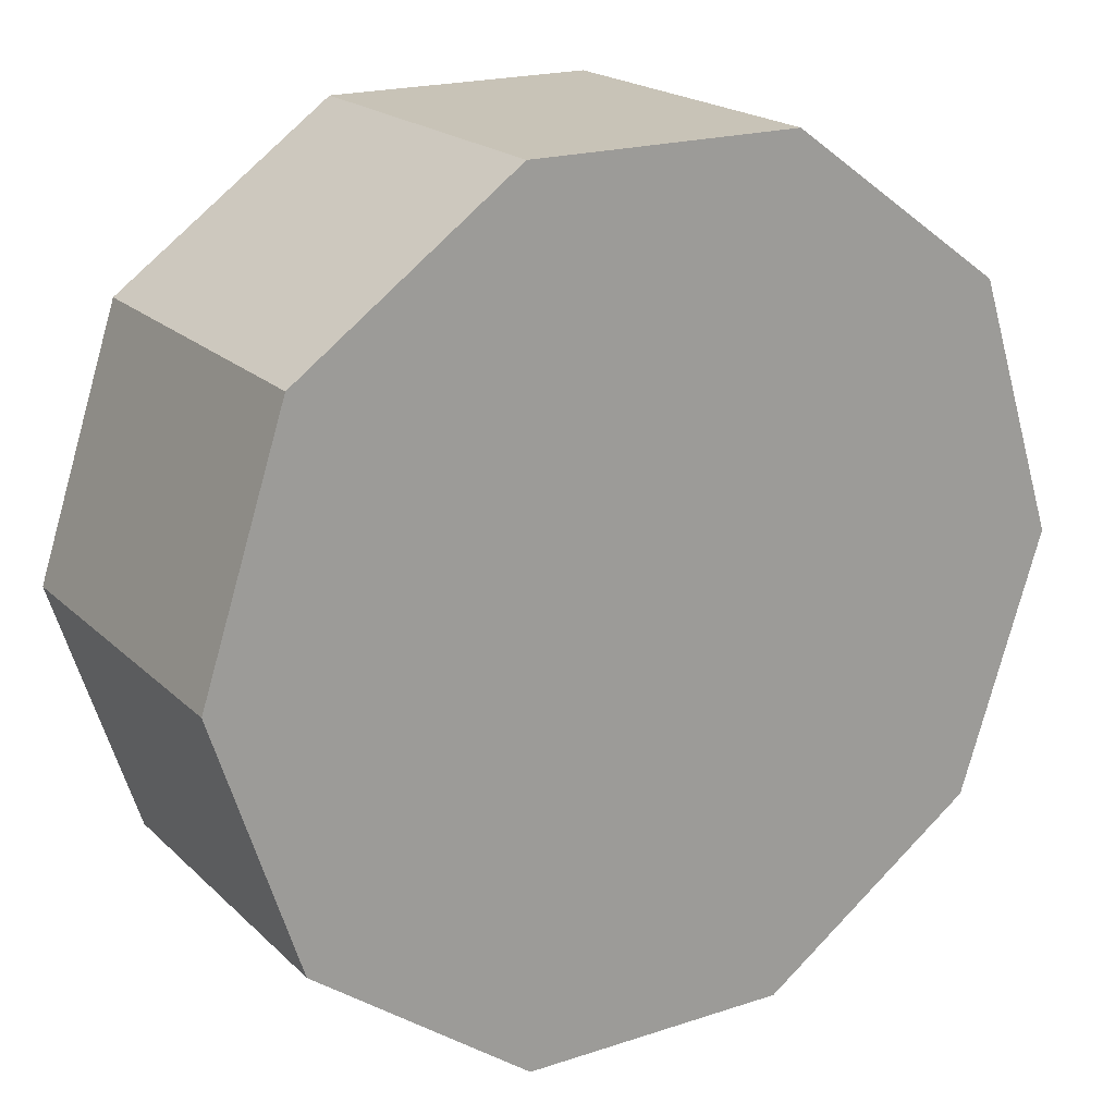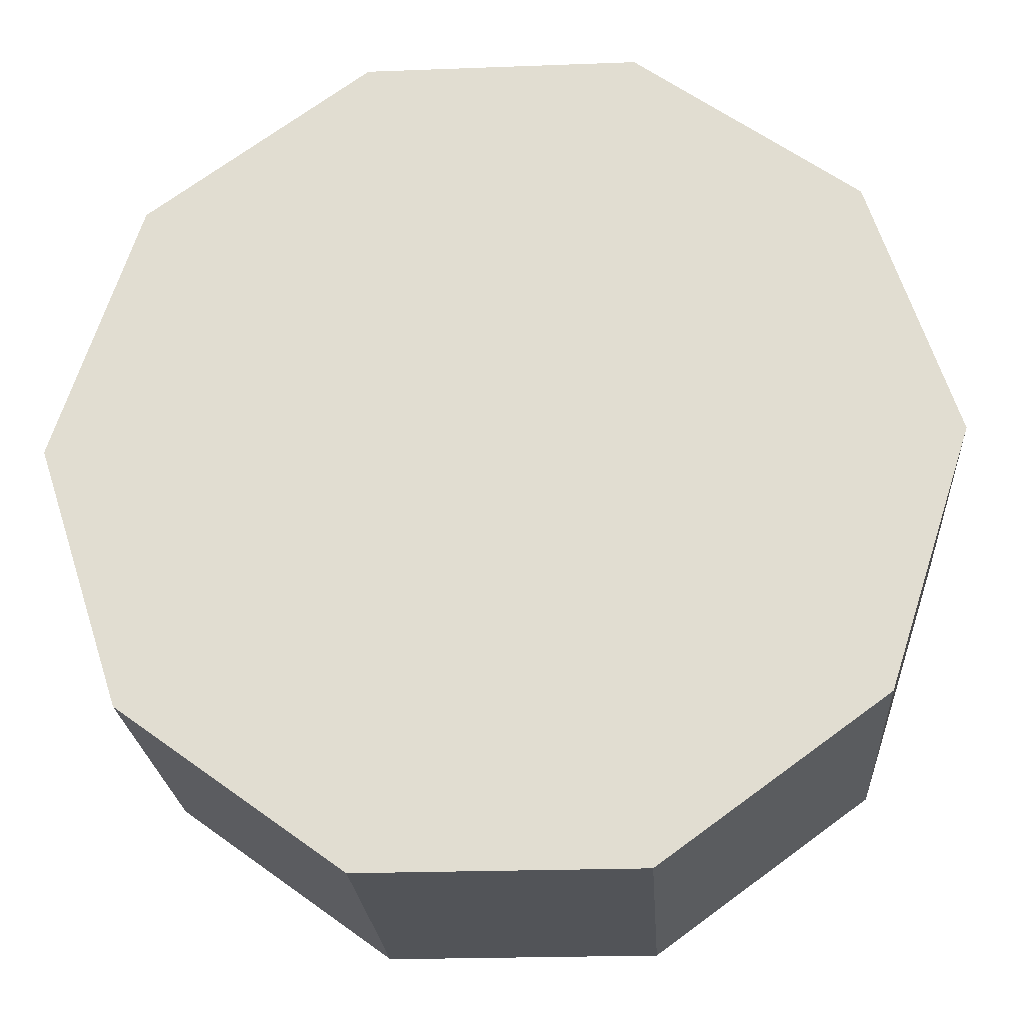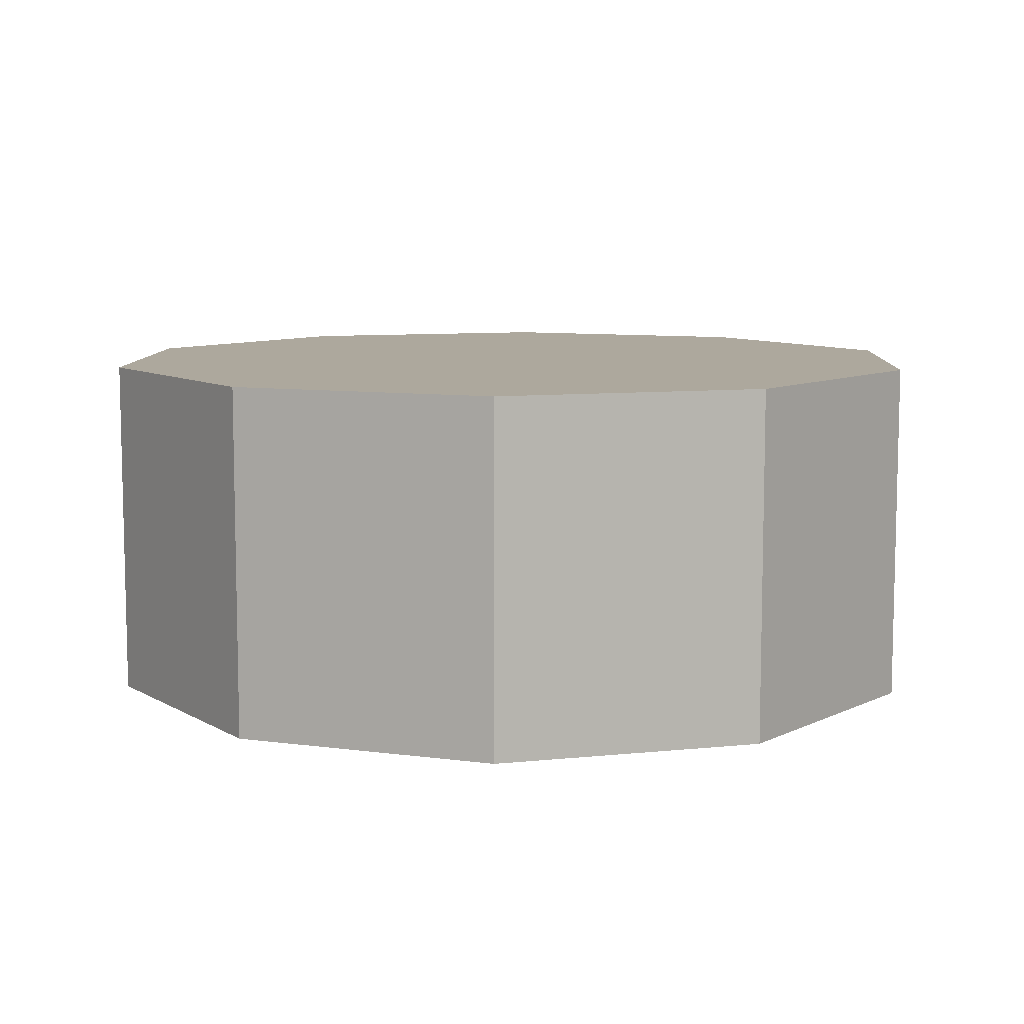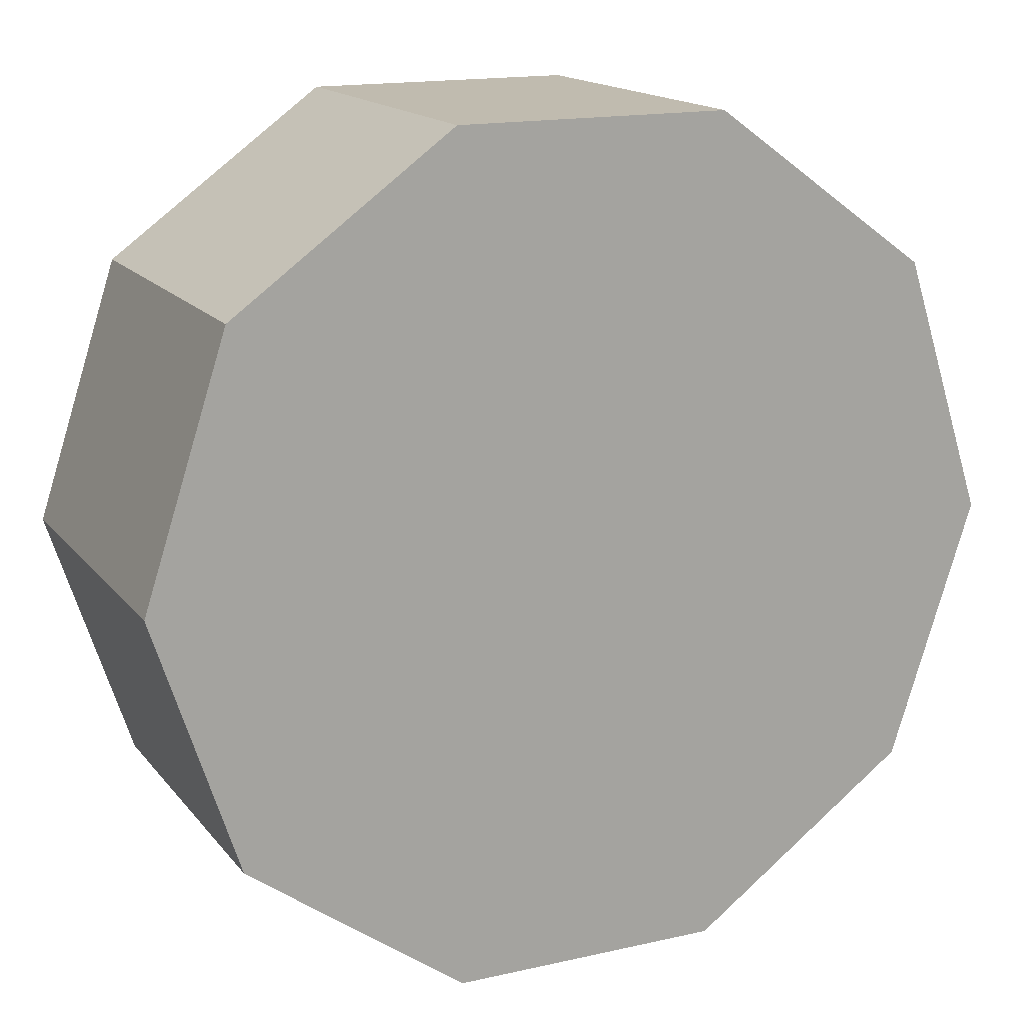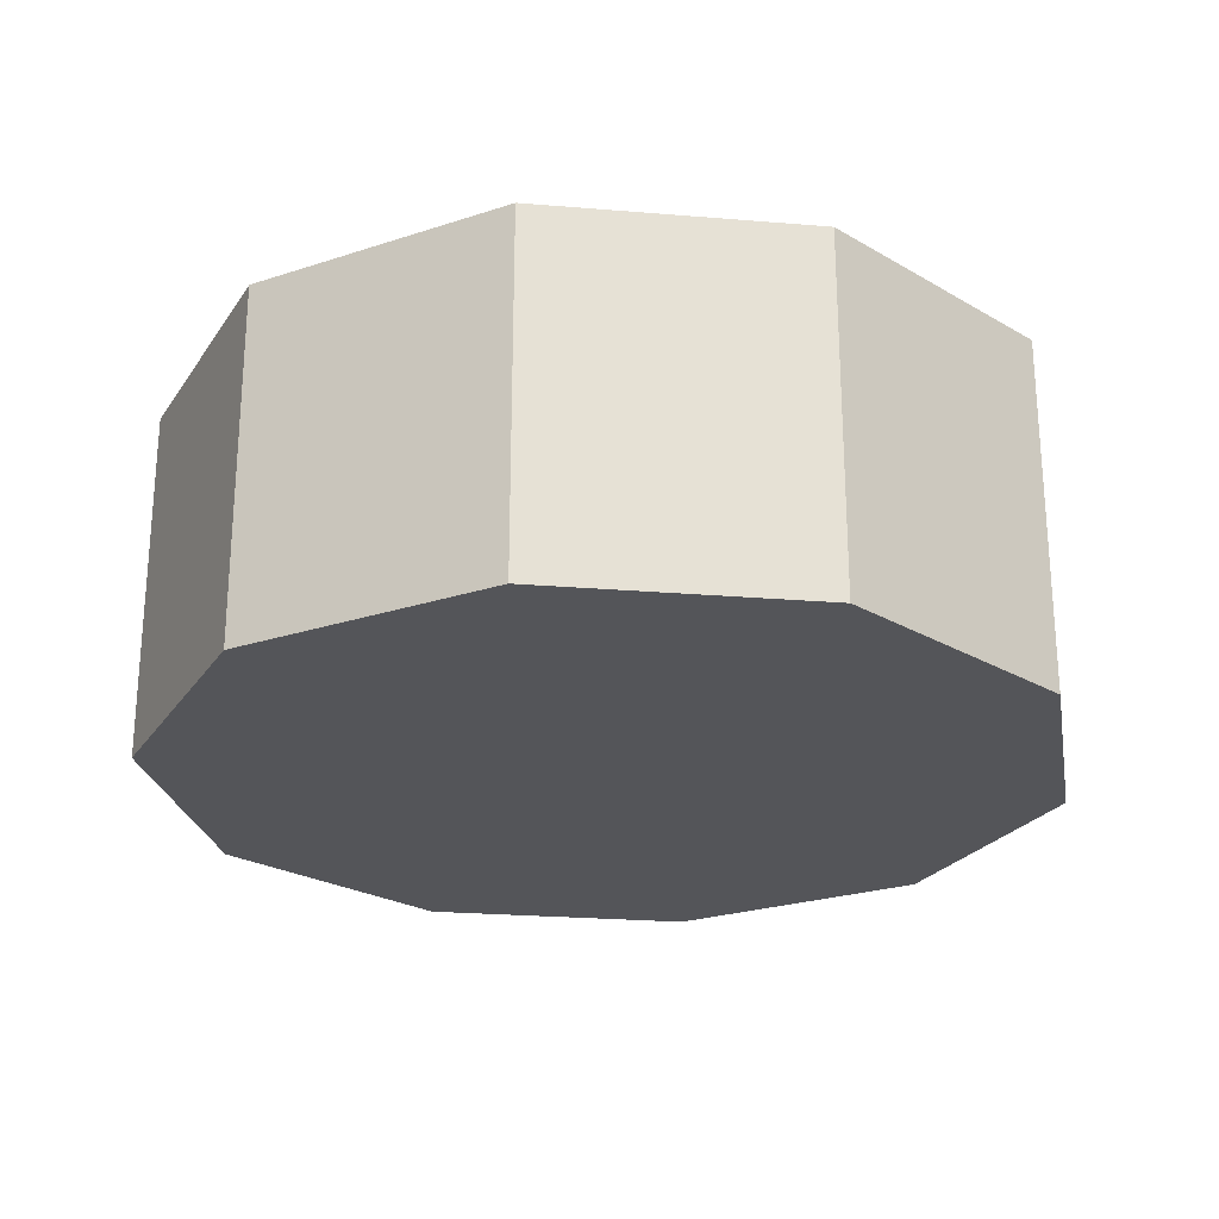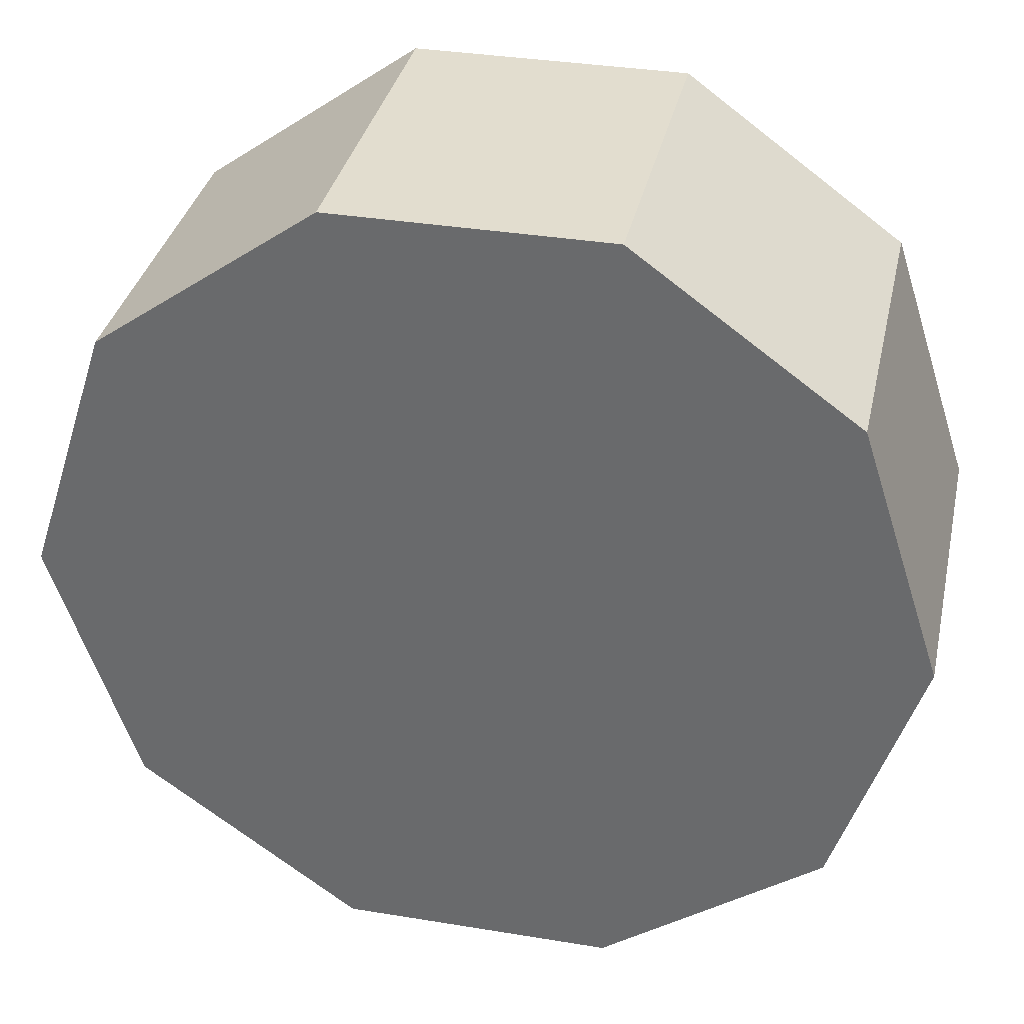
<metadata>
{"format":"obj","ext":"obj","renderer":"f3d","projection":"perspective","resolution":1024,"background":"white","views":[{"elev":19.8,"azim":-31.3,"up":"+Z"},{"elev":-22.9,"azim":-176.3,"up":"+Z"},{"elev":8.7,"azim":-51.8,"up":"+Y"},{"elev":16.1,"azim":154.9,"up":"+Z"},{"elev":-24.6,"azim":100.3,"up":"+Y"},{"elev":35.0,"azim":12.4,"up":"+Z"}]}
</metadata>
<code>
o Cylinder
v -1 -0.4 0
v -1 0.4 0
v -0.809 -0.4 -0.5878
v -0.809 0.4 -0.5878
v -0.309 -0.4 -0.9511
v -0.309 0.4 -0.9511
v 0.309 -0.4 -0.9511
v 0.309 0.4 -0.9511
v 0.809 -0.4 -0.5878
v 0.809 0.4 -0.5878
v 1 -0.4 0
v 1 0.4 0
v 0.809 -0.4 0.5878
v 0.809 0.4 0.5878
v 0.309 -0.4 0.9511
v 0.309 0.4 0.9511
v -0.309 -0.4 0.9511
v -0.309 0.4 0.9511
v -0.809 -0.4 0.5878
v -0.809 0.4 0.5878
f 2 3 1
f 4 5 3
f 6 7 5
f 8 9 7
f 10 11 9
f 12 13 11
f 14 15 13
f 16 17 15
f 18 8 6
f 18 19 17
f 20 1 19
f 7 15 19
f 2 4 3
f 4 6 5
f 6 8 7
f 8 10 9
f 10 12 11
f 12 14 13
f 14 16 15
f 16 18 17
f 6 4 2
f 2 20 18
f 18 16 14
f 14 12 10
f 10 8 18
f 6 2 18
f 18 14 10
f 18 20 19
f 20 2 1
f 19 1 3
f 3 5 7
f 7 9 11
f 11 13 15
f 15 17 19
f 19 3 7
f 7 11 15

</code>
